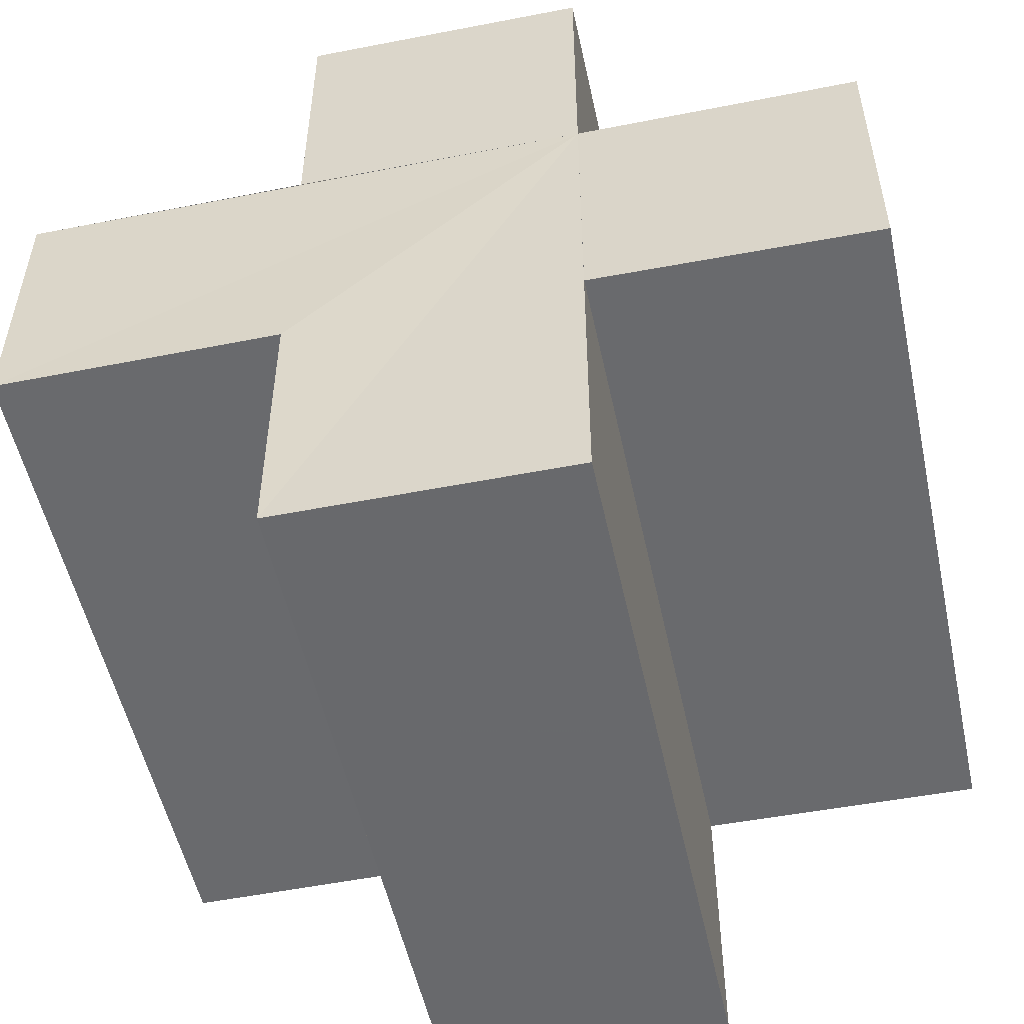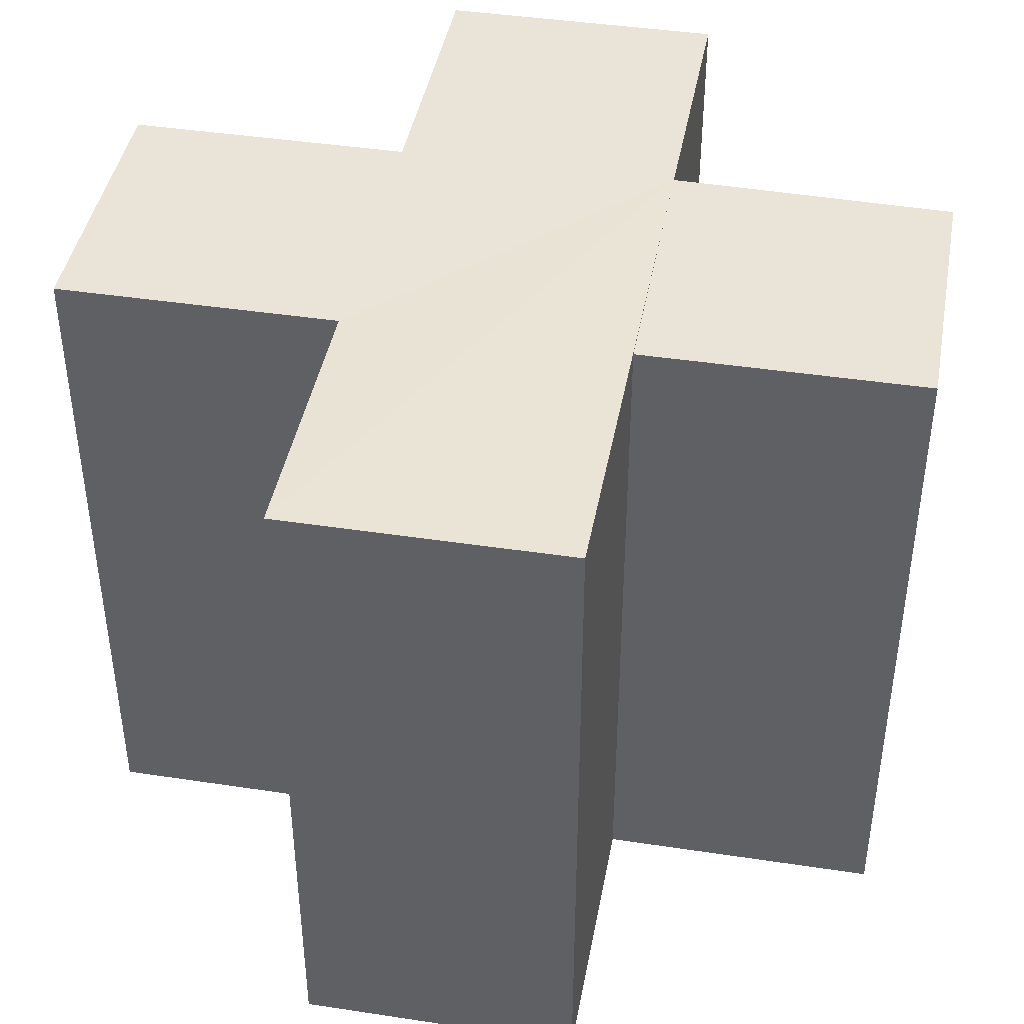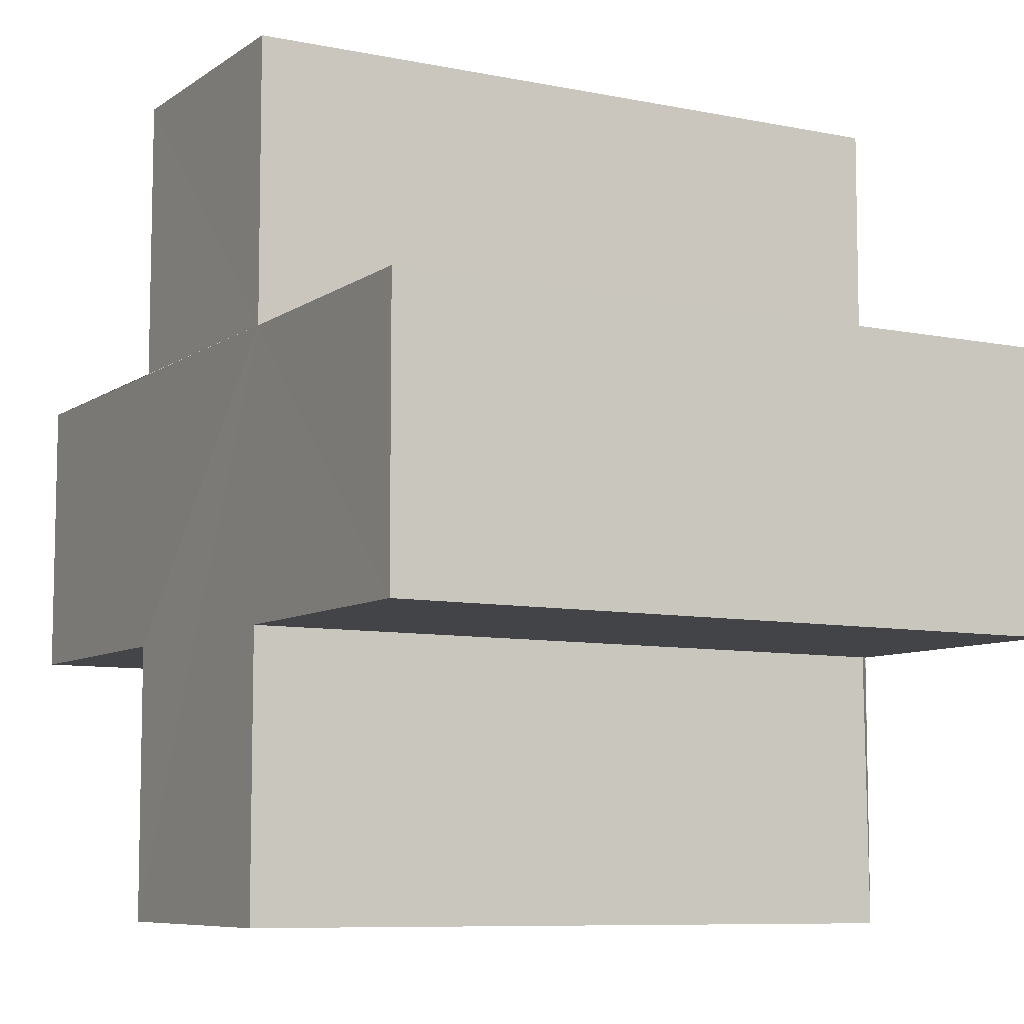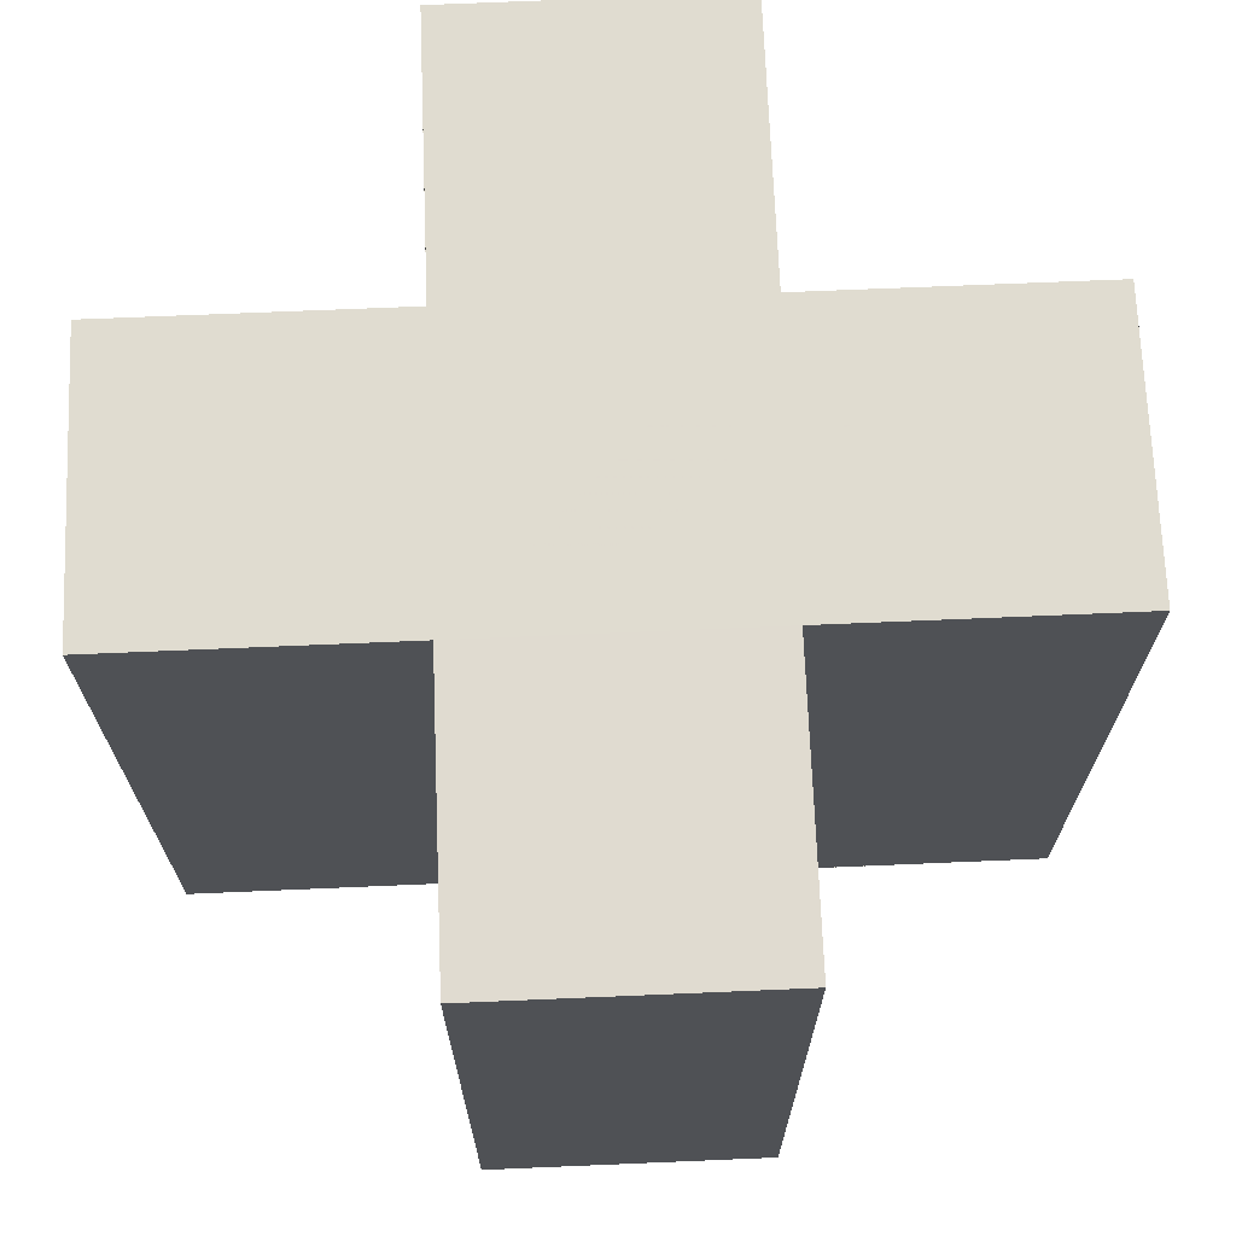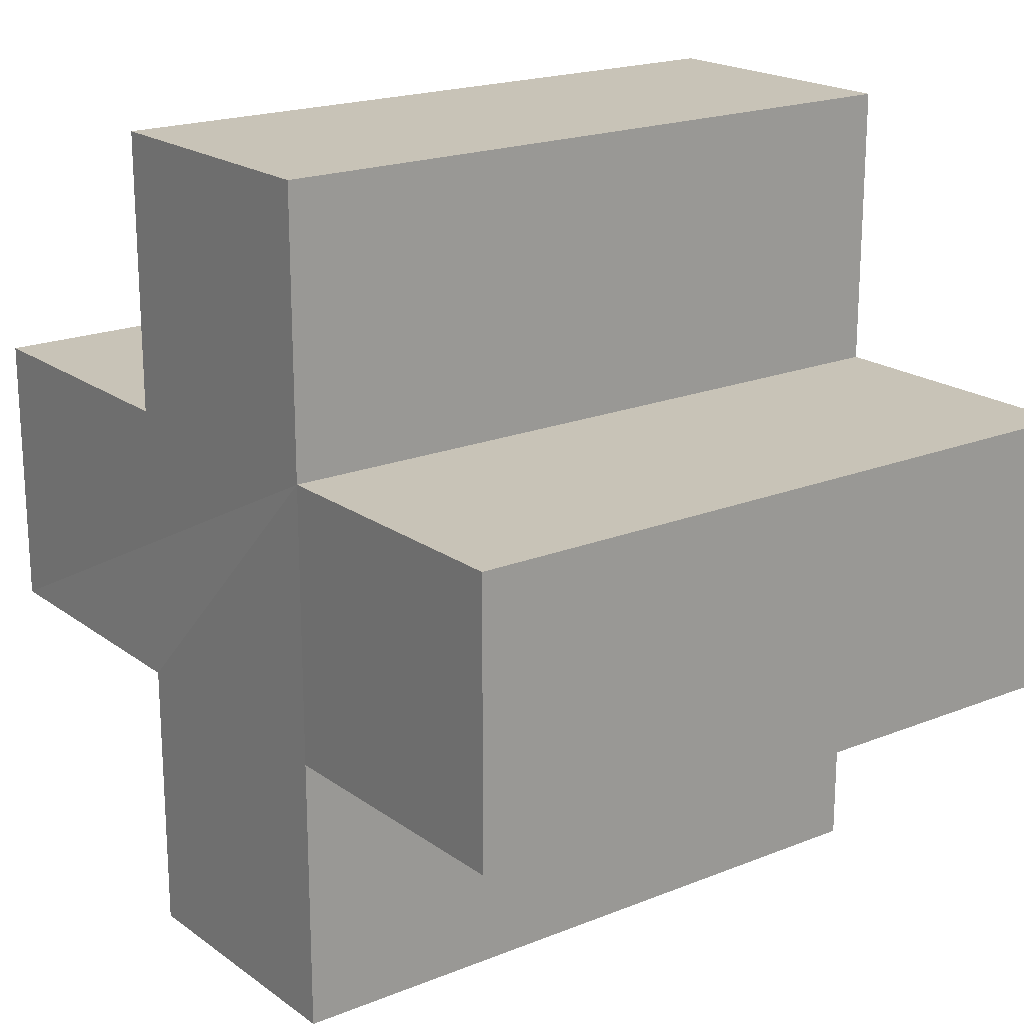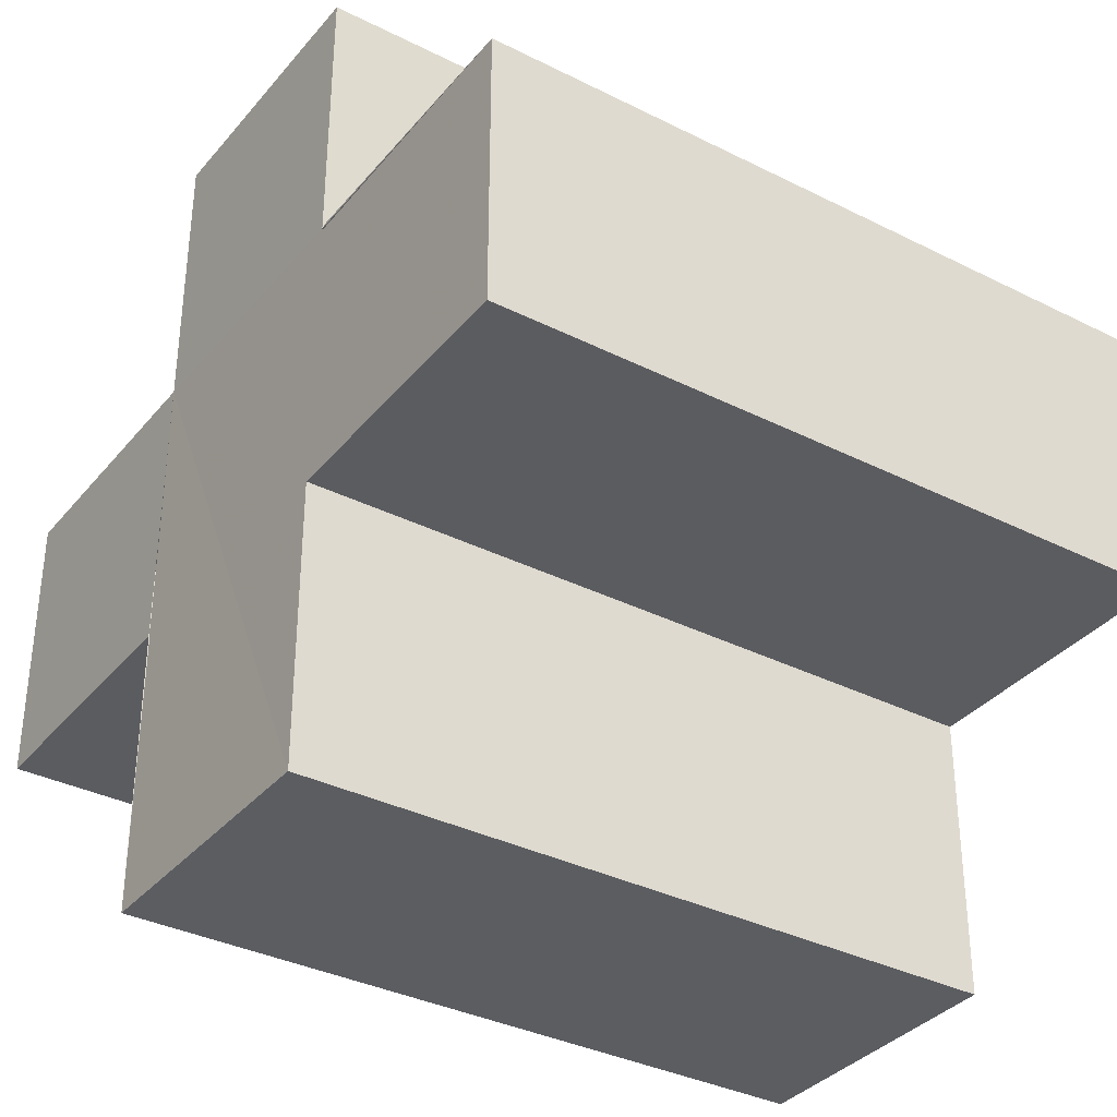
<metadata>
{"format":"obj","ext":"obj","renderer":"f3d","projection":"perspective","resolution":1024,"background":"white","views":[{"elev":-53.0,"azim":11.9,"up":"+Y"},{"elev":42.7,"azim":10.4,"up":"+Z"},{"elev":-7.9,"azim":60.9,"up":"+Y"},{"elev":69.8,"azim":177.6,"up":"+Z"},{"elev":19.6,"azim":52.9,"up":"+Y"},{"elev":-35.1,"azim":-123.9,"up":"+Y"}]}
</metadata>
<code>
o 4535
v 2205 1884 17.13
v 2205 1884 17.13
v 2205 1884 17.16
v 2205 1884 17.16
v 2205 1884 17.13
v 2205 1884 17.16
v 2205 1884 17.16
v 2205 1884 17.16
v 2205 1884 17.16
v 2205 1884 17.16
v 2205 1884 17.16
v 2205 1884 17.13
v 2205 1884 17.13
v 2205 1884 17.13
v 2205 1884 17.13
v 2205 1884 17.13
v 2205 1884 17.13
v 2205 1884 17.16
v 2205 1884 17.16
v 2205 1884 17.16
v 2205 1884 17.16
v 2205 1884 17.16
v 2205 1884 17.16
v 2205 1884 17.16
v 2205 1884 17.13
v 2205 1884 17.16
v 2205 1884 17.16
v 2205 1884 17.16
v 2205 1884 17.16
v 2205 1884 17.13
v 2205 1884 17.13
v 2205 1884 17.16
v 2205 1884 17.16
v 2205 1884 17.13
v 2205 1884 17.13
v 2205 1884 17.13
v 2205 1884 17.16
v 2205 1884 17.16
v 2205 1884 17.13
v 2205 1884 17.13
v 2205 1884 17.13
v 2205 1884 17.13
v 2205 1884 17.16
v 2205 1884 17.16
v 2205 1884 17.13
v 2205 1884 17.13
v 2205 1884 17.16
v 2205 1884 17.16
v 2205 1884 17.13
v 2205 1884 17.13
v 2205 1884 17.13
v 2205 1884 17.16
v 2205 1884 17.16
v 2205 1884 17.13
v 2205 1884 17.13
v 2205 1884 17.13
v 2205 1884 17.13
v 2205 1884 17.13
v 2205 1884 17.16
v 2205 1884 17.13
v 2205 1884 17.16
v 2205 1884 17.13
v 2205 1884 17.13
v 2205 1884 17.16
v 2205 1884 17.16
v 2205 1884 17.13
v 2205 1884 17.13
v 2205 1884 17.13
v 2205 1884 17.13
v 2205 1884 17.16
v 2205 1884 17.16
v 2205 1884 17.13
v 2205 1884 17.13
v 2205 1884 17.13
v 2205 1884 17.13
v 2205 1884 17.16
f 1 2 3
f 4 5 6
f 7 6 8
f 9 8 10
f 11 12 10
f 13 14 11
f 15 16 9
f 9 17 18
f 7 19 20
f 7 21 19
f 7 22 21
f 7 23 22
f 24 25 23
f 7 26 27
f 28 29 26
f 30 31 25
f 32 31 33
f 34 35 32
f 30 36 31
f 37 36 38
f 39 40 37
f 30 41 36
f 30 42 41
f 43 42 44
f 45 46 43
f 47 41 48
f 49 50 47
f 30 51 5
f 52 51 53
f 54 55 52
f 56 57 51
f 58 56 59
f 59 60 61
f 30 62 63
f 64 62 65
f 66 67 64
f 68 63 69
f 70 63 71
f 72 73 70
f 74 75 76

</code>
